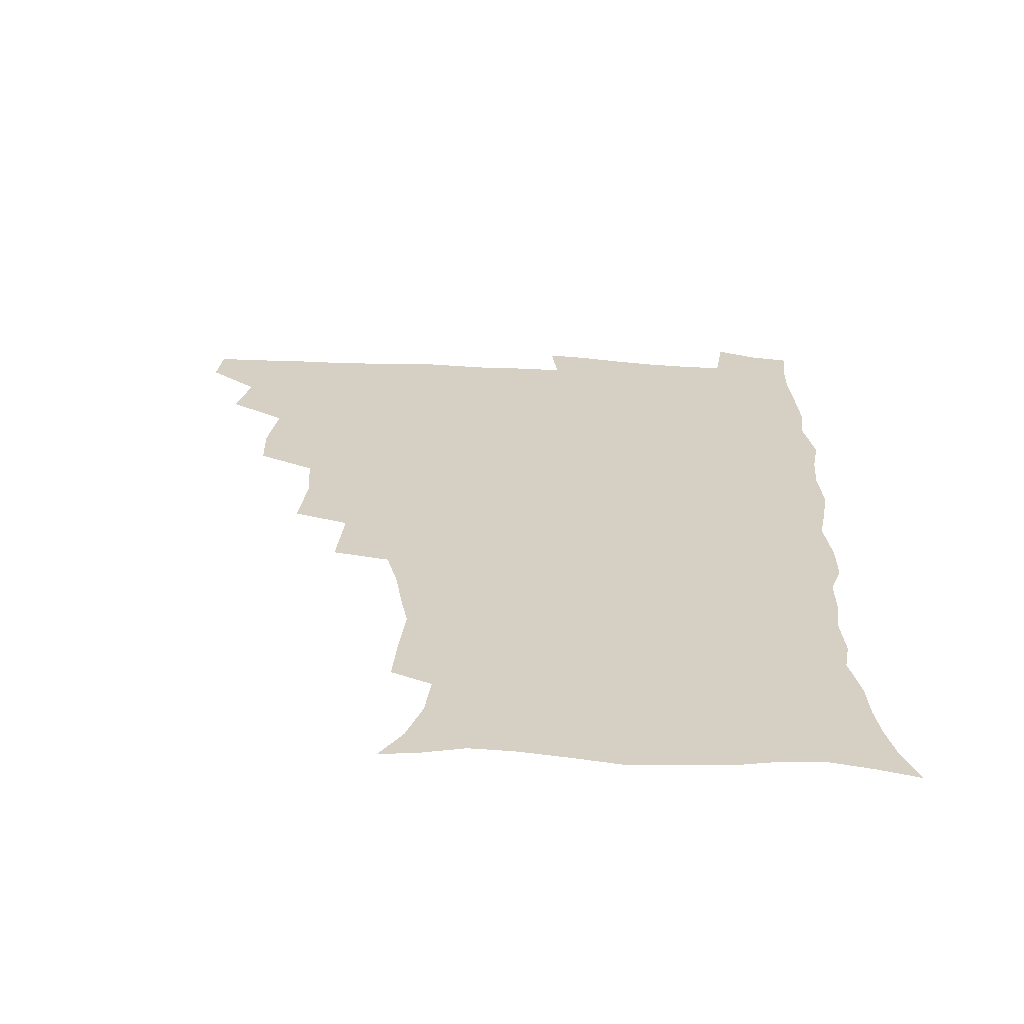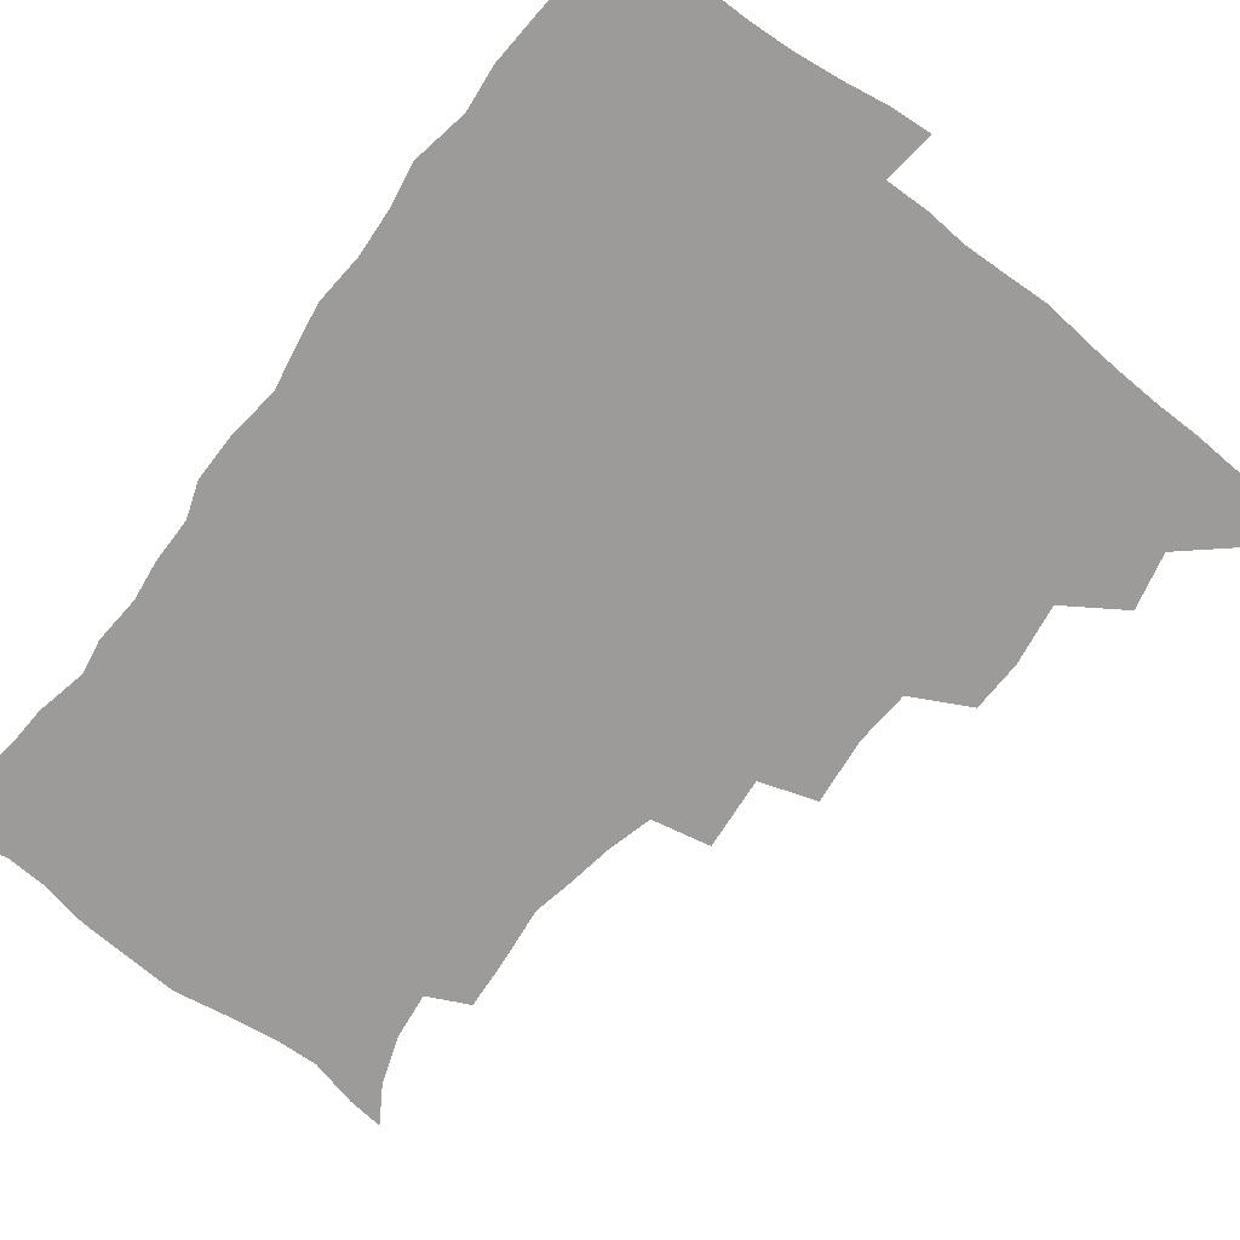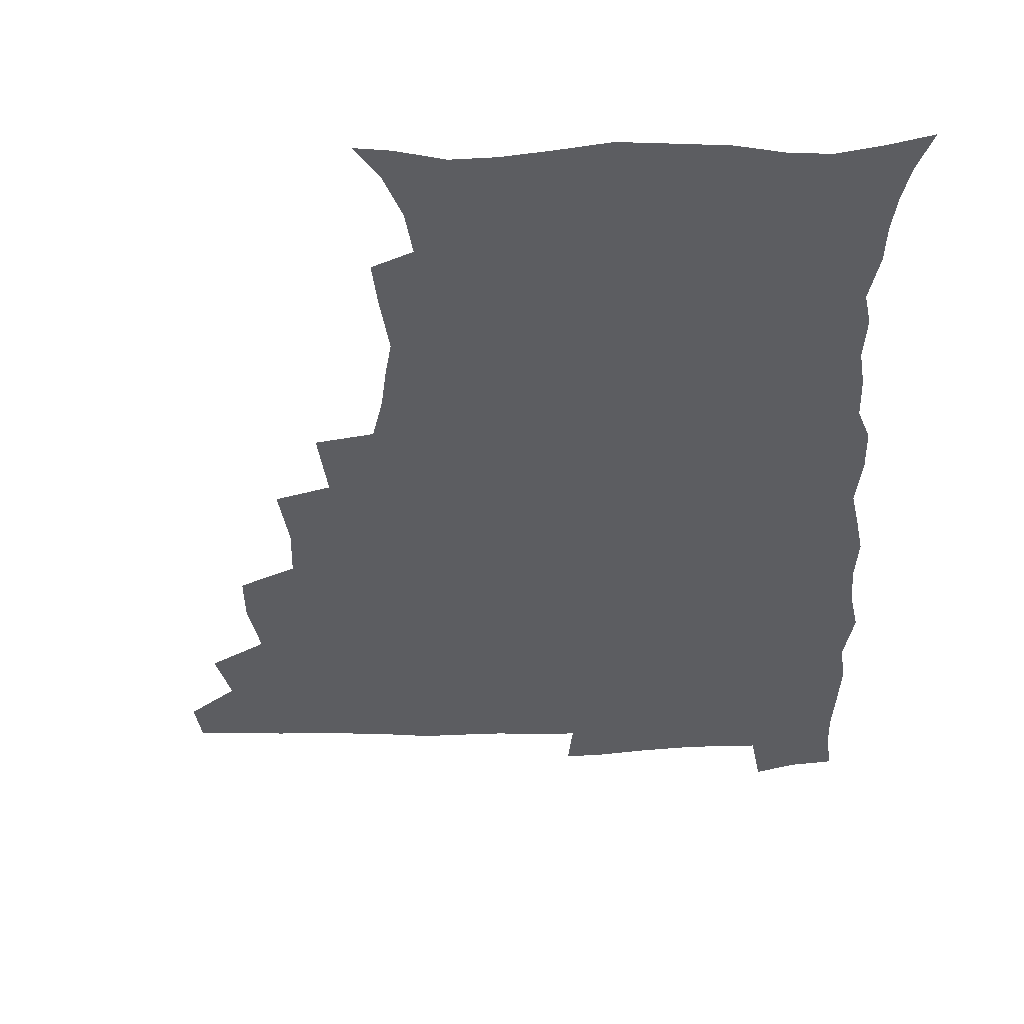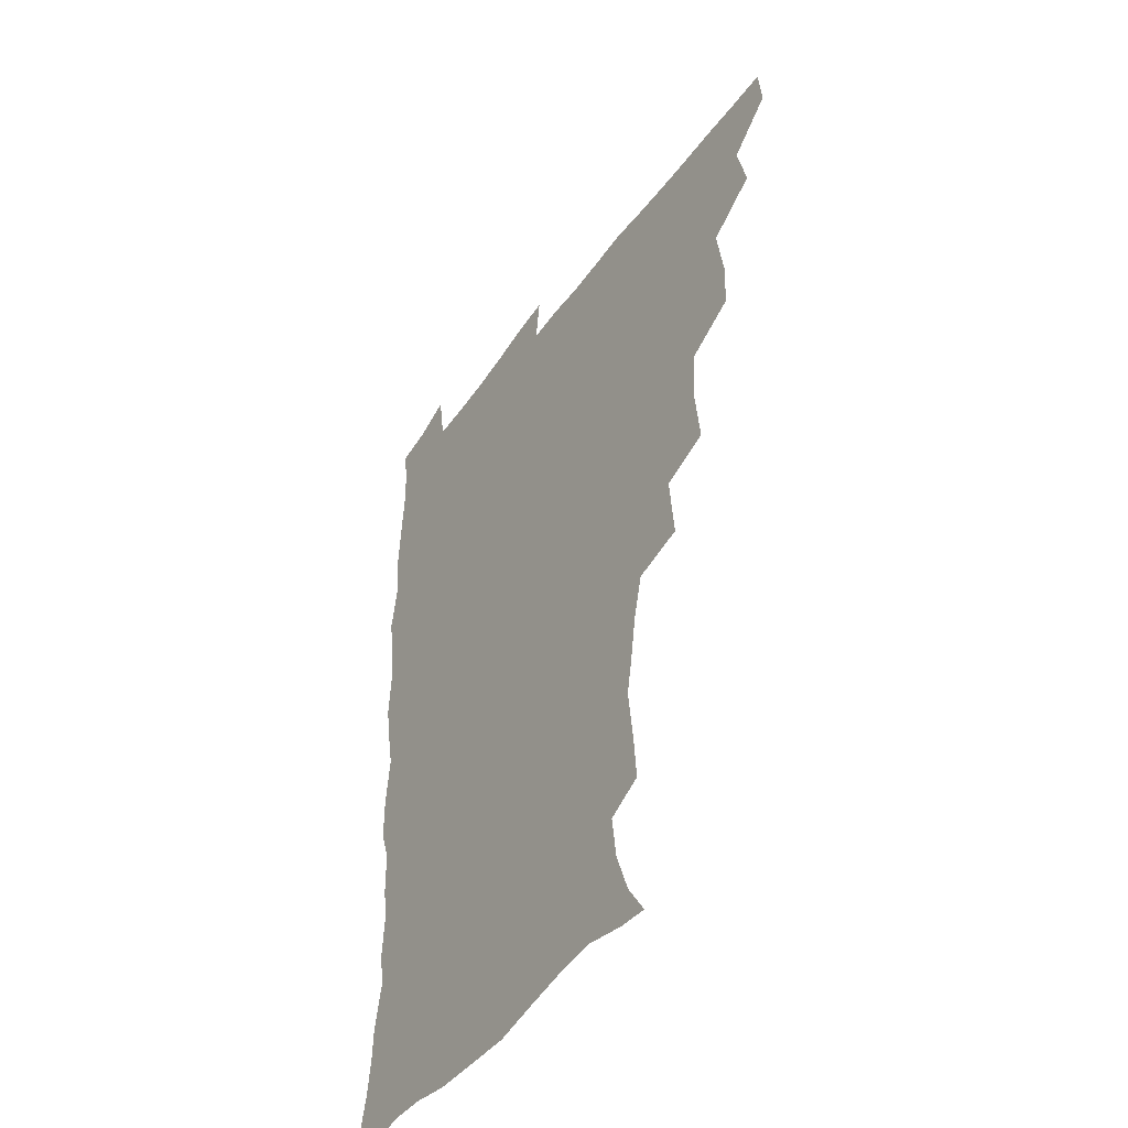
<metadata>
{"format":"obj","ext":"obj","renderer":"f3d","projection":"perspective","resolution":1024,"background":"white","views":[{"elev":-64.2,"azim":-2.8,"up":"+Y"},{"elev":-69.8,"azim":142.6,"up":"+Z"},{"elev":-37.2,"azim":1.6,"up":"+Z"},{"elev":-45.6,"azim":-123.2,"up":"+Y"}]}
</metadata>
<code>
v 464.3 493 0
v 466 508.9 0
v 477 458.6 0
v 481.6 477.9 0
v 482.3 493.9 0
v 482.5 509.3 0
v 493.9 406.8 0
v 493.5 424.4 0
v 496.8 445.5 0
v 498.1 463.2 0
v 499.3 479.3 0
v 498.3 494.7 0
v 497.4 510.2 0
v 512.2 354.6 0
v 514.8 377.6 0
v 513.7 396.6 0
v 515.5 417.4 0
v 514.9 433.8 0
v 515.7 450.7 0
v 516.8 466.5 0
v 515.1 480.5 0
v 514.2 495 0
v 512.9 510.4 0
v 529 323.2 0
v 531.4 348.3 0
v 531.2 368.1 0
v 531.3 387 0
v 531 404.3 0
v 529.8 419.2 0
v 529.3 434.5 0
v 530.5 451.6 0
v 530.8 466.8 0
v 529.8 481.2 0
v 528.8 495.8 0
v 527.6 511 0
v 554.3 236 0
v 555.6 252.6 0
v 558.1 273.7 0
v 555.6 286.6 0
v 553.1 303 0
v 549 319.1 0
v 547.5 338.5 0
v 546.9 356.8 0
v 546.2 373.9 0
v 546.3 391.8 0
v 545.3 406.4 0
v 544.9 421.9 0
v 545.9 438.5 0
v 545.3 452.8 0
v 545.7 467.5 0
v 544.3 482.1 0
v 543.4 496.6 0
v 542.1 512.1 0
v 552.5 184.1 0
v 560.5 196.9 0
v 566.3 213.1 0
v 568.3 229.3 0
v 568.6 246.3 0
v 569 263.1 0
v 568.7 279.2 0
v 567.7 296.6 0
v 565 311 0
v 563.5 328.5 0
v 561.5 343.7 0
v 561.5 362.3 0
v 561.2 379 0
v 559.6 392.7 0
v 560.5 409.8 0
v 560.7 425.4 0
v 560.3 439.8 0
v 560.6 454.6 0
v 559.6 468.4 0
v 559.7 482.3 0
v 558.3 496.9 0
v 556.4 513.8 0
v 564.5 185.5 0
v 571.4 198.6 0
v 580.3 221.5 0
v 581.5 238.3 0
v 582 254.8 0
v 580.6 267.8 0
v 580.4 284.6 0
v 580.1 303.8 0
v 579 318.9 0
v 577.1 333.5 0
v 576.5 350.2 0
v 575.2 364.8 0
v 575.5 382.6 0
v 575.4 397.3 0
v 574.3 410.7 0
v 575 427.2 0
v 574.9 441.2 0
v 574.6 455 0
v 574 468.6 0
v 574 482.5 0
v 572.8 497.4 0
v 571.5 513.1 0
v 580.9 189.7 0
v 589.8 209.6 0
v 592.5 225.2 0
v 593.6 241.8 0
v 593.9 259 0
v 593.4 274.2 0
v 593.2 289.9 0
v 591.9 304.3 0
v 591.6 324.1 0
v 590.2 335.7 0
v 589.8 352.8 0
v 589.2 367.7 0
v 588.8 382.4 0
v 589 398.9 0
v 588.6 412.5 0
v 588.6 426.9 0
v 588.8 441.5 0
v 588.5 455.1 0
v 588.5 469 0
v 588.2 483 0
v 587.3 497.7 0
v 586.6 512.6 0
v 595.9 189.1 0
v 603 210.1 0
v 605.8 228.9 0
v 606.3 245.1 0
v 606 259.4 0
v 605.1 273.2 0
v 605.1 292.5 0
v 605.2 309.2 0
v 604.1 323.2 0
v 603.4 338.3 0
v 603.2 355.2 0
v 602.9 369.9 0
v 602.6 383.9 0
v 602.5 399.3 0
v 602.7 414.2 0
v 602.7 428 0
v 602.7 442 0
v 602.8 455.4 0
v 602.9 469.1 0
v 603 482.8 0
v 602.5 497 0
v 601 513.7 0
v 612.8 186.7 0
v 617.3 211.4 0
v 618.6 229.3 0
v 618.6 246.1 0
v 618.8 264 0
v 618.4 280 0
v 617.9 291.8 0
v 617.2 312 0
v 616.9 324.6 0
v 616.6 341 0
v 616.3 355.4 0
v 616.1 369.6 0
v 616.1 385.7 0
v 616.1 400.3 0
v 616.2 414.6 0
v 616.4 428.3 0
v 616.3 441.6 0
v 616.7 455.4 0
v 617.4 469.6 0
v 617.4 482.8 0
v 616.9 496.9 0
v 615.7 513.4 0
v 613.6 531.1 0
v 630.7 183.8 0
v 631.5 210.2 0
v 631.6 233 0
v 631.5 247.4 0
v 631.2 264.8 0
v 630.8 278.6 0
v 630.6 295.2 0
v 629.9 310.3 0
v 629.6 325.6 0
v 629.3 341.9 0
v 629.4 354.6 0
v 629.3 370.4 0
v 629.3 385.3 0
v 629.4 399.9 0
v 629.4 414.2 0
v 630 429.9 0
v 630.2 442.3 0
v 630.6 455.5 0
v 631 469.4 0
v 631.2 482.8 0
v 631 496.8 0
v 630.1 512.6 0
v 627.8 530 0
v 648.9 185 0
v 646 212 0
v 645.5 228.5 0
v 644.4 245.8 0
v 643.5 264.3 0
v 643.2 279.1 0
v 642.8 295.8 0
v 642.4 311.3 0
v 642.7 324 0
v 642.2 340.2 0
v 642.3 355.6 0
v 642.5 369.7 0
v 642.6 384.6 0
v 642.7 399.2 0
v 642.6 415.1 0
v 643.3 428.4 0
v 643.7 441.7 0
v 644.2 455.4 0
v 644.5 469.5 0
v 644.9 482.8 0
v 645.2 496.5 0
v 646 509.7 0
v 643.2 527.5 0
v 666.3 186.2 0
v 661.1 209.4 0
v 658.3 230 0
v 657.5 244.3 0
v 655.7 263.6 0
v 656 276.8 0
v 654.8 295.5 0
v 654.9 309.8 0
v 655.3 323.5 0
v 655 339.2 0
v 655 354.4 0
v 656.1 367.5 0
v 656 382.9 0
v 656.8 396.3 0
v 656.1 413.3 0
v 656.6 427.2 0
v 657.7 440.2 0
v 657.8 455.1 0
v 658 469.2 0
v 658.8 482.6 0
v 659.2 496.3 0
v 659.5 510.1 0
v 658.7 525.6 0
v 681.8 189.5 0
v 675.6 209 0
v 671.9 227.4 0
v 670.2 243.7 0
v 669.1 259.4 0
v 668.3 275.7 0
v 667.4 292.6 0
v 667.1 307.9 0
v 668.2 321 0
v 667.9 337.1 0
v 669.1 350.4 0
v 669.3 365.4 0
v 668.9 381.8 0
v 669.9 395.2 0
v 669.1 412.2 0
v 670.3 425.6 0
v 670.9 439.8 0
v 671.9 453.5 0
v 671.9 468.2 0
v 672.3 482.7 0
v 673.3 496.2 0
v 673.7 510.4 0
v 674.1 524.7 0
v 696 190.5 0
v 690.7 206.2 0
v 686.4 223.5 0
v 683.2 241.2 0
v 681.6 257.1 0
v 681.2 272.1 0
v 680.4 288.2 0
v 681.6 301.4 0
v 680.4 319.2 0
v 681.8 332.5 0
v 681.7 348.2 0
v 682.8 362.1 0
v 682.4 378.4 0
v 683.7 392.4 0
v 684 407.7 0
v 684.4 422.7 0
v 684.6 437.9 0
v 686.2 451.6 0
v 685.4 468 0
v 686.5 481.6 0
v 687.2 495.8 0
v 688.5 510 0
v 689.1 524.7 0
v 692.4 545.6 0
v 711.3 187.4 0
v 705.6 202.6 0
v 701.8 217.8 0
v 699.2 233.2 0
v 695.6 251 0
v 695.2 265.4 0
v 694.5 281.2 0
v 694.3 296.8 0
v 695.3 311.1 0
v 696.5 325.3 0
v 698.2 339.4 0
v 697.2 356.5 0
v 697.9 371.5 0
v 700 385.3 0
v 699.6 401.8 0
v 701.2 416.2 0
v 699.5 433.8 0
v 702.2 447.4 0
v 700.2 465.1 0
v 700.6 480 0
v 702.2 494.3 0
v 703.2 509.1 0
v 703.5 523.8 0
v 706.6 540.2 0
v 726.2 183.3 0
v 720.6 197.8 0
v 717.5 210.7 0
v 715.7 223.6 0
v 715 236.7 0
v 711.4 254.2 0
v 713.5 266.1 0
v 712.3 282.7 0
v 714.1 296.5 0
v 714.2 312.4 0
v 718.4 324.6 0
v 718.4 340.9 0
v 716.2 359.8 0
v 718.8 374 0
v 721.2 388.8 0
v 719.9 406.7 0
v 721 422.7 0
v 723.6 437.5 0
v 720 457.3 0
v 721.7 473.1 0
v 720.7 490.1 0
v 719.3 507.6 0
v 719.4 523.1 0
v 721.4 538 0
f 4 5 1
f 1 5 2
f 5 6 2
f 9 10 3
f 3 10 4
f 10 11 4
f 4 11 5
f 11 12 5
f 5 12 6
f 12 13 6
f 16 17 7
f 7 17 8
f 17 18 8
f 8 18 9
f 18 19 9
f 9 19 10
f 19 20 10
f 10 20 11
f 20 21 11
f 11 21 12
f 21 22 12
f 12 22 13
f 22 23 13
f 25 26 14
f 14 26 15
f 26 27 15
f 15 27 16
f 27 28 16
f 16 28 17
f 28 29 17
f 17 29 18
f 29 30 18
f 18 30 19
f 30 31 19
f 19 31 20
f 31 32 20
f 20 32 21
f 32 33 21
f 21 33 22
f 33 34 22
f 22 34 23
f 34 35 23
f 41 42 24
f 24 42 25
f 42 43 25
f 25 43 26
f 43 44 26
f 26 44 27
f 44 45 27
f 27 45 28
f 45 46 28
f 28 46 29
f 46 47 29
f 29 47 30
f 47 48 30
f 30 48 31
f 48 49 31
f 31 49 32
f 49 50 32
f 32 50 33
f 50 51 33
f 33 51 34
f 51 52 34
f 34 52 35
f 52 53 35
f 57 58 36
f 36 58 37
f 58 59 37
f 37 59 38
f 59 60 38
f 38 60 39
f 60 61 39
f 39 61 40
f 61 62 40
f 40 62 41
f 62 63 41
f 41 63 42
f 63 64 42
f 42 64 43
f 64 65 43
f 43 65 44
f 65 66 44
f 44 66 45
f 66 67 45
f 45 67 46
f 67 68 46
f 46 68 47
f 68 69 47
f 47 69 48
f 69 70 48
f 48 70 49
f 70 71 49
f 49 71 50
f 71 72 50
f 50 72 51
f 72 73 51
f 51 73 52
f 73 74 52
f 52 74 53
f 74 75 53
f 54 76 55
f 76 77 55
f 55 77 56
f 77 78 56
f 56 78 57
f 78 79 57
f 57 79 58
f 79 80 58
f 58 80 59
f 80 81 59
f 59 81 60
f 81 82 60
f 60 82 61
f 82 83 61
f 61 83 62
f 83 84 62
f 62 84 63
f 84 85 63
f 63 85 64
f 85 86 64
f 64 86 65
f 86 87 65
f 65 87 66
f 87 88 66
f 66 88 67
f 88 89 67
f 67 89 68
f 89 90 68
f 68 90 69
f 90 91 69
f 69 91 70
f 91 92 70
f 70 92 71
f 92 93 71
f 71 93 72
f 93 94 72
f 72 94 73
f 94 95 73
f 73 95 74
f 95 96 74
f 74 96 75
f 96 97 75
f 76 98 77
f 98 99 77
f 77 99 78
f 99 100 78
f 78 100 79
f 100 101 79
f 79 101 80
f 101 102 80
f 80 102 81
f 102 103 81
f 81 103 82
f 103 104 82
f 82 104 83
f 104 105 83
f 83 105 84
f 105 106 84
f 84 106 85
f 106 107 85
f 85 107 86
f 107 108 86
f 86 108 87
f 108 109 87
f 87 109 88
f 109 110 88
f 88 110 89
f 110 111 89
f 89 111 90
f 111 112 90
f 90 112 91
f 112 113 91
f 91 113 92
f 113 114 92
f 92 114 93
f 114 115 93
f 93 115 94
f 115 116 94
f 94 116 95
f 116 117 95
f 95 117 96
f 117 118 96
f 96 118 97
f 118 119 97
f 98 120 99
f 120 121 99
f 99 121 100
f 121 122 100
f 100 122 101
f 122 123 101
f 101 123 102
f 123 124 102
f 102 124 103
f 124 125 103
f 103 125 104
f 125 126 104
f 104 126 105
f 126 127 105
f 105 127 106
f 127 128 106
f 106 128 107
f 128 129 107
f 107 129 108
f 129 130 108
f 108 130 109
f 130 131 109
f 109 131 110
f 131 132 110
f 110 132 111
f 132 133 111
f 111 133 112
f 133 134 112
f 112 134 113
f 134 135 113
f 113 135 114
f 135 136 114
f 114 136 115
f 136 137 115
f 115 137 116
f 137 138 116
f 116 138 117
f 138 139 117
f 117 139 118
f 139 140 118
f 118 140 119
f 140 141 119
f 120 142 121
f 142 143 121
f 121 143 122
f 143 144 122
f 122 144 123
f 144 145 123
f 123 145 124
f 145 146 124
f 124 146 125
f 146 147 125
f 125 147 126
f 147 148 126
f 126 148 127
f 148 149 127
f 127 149 128
f 149 150 128
f 128 150 129
f 150 151 129
f 129 151 130
f 151 152 130
f 130 152 131
f 152 153 131
f 131 153 132
f 153 154 132
f 132 154 133
f 154 155 133
f 133 155 134
f 155 156 134
f 134 156 135
f 156 157 135
f 135 157 136
f 157 158 136
f 136 158 137
f 158 159 137
f 137 159 138
f 159 160 138
f 138 160 139
f 160 161 139
f 139 161 140
f 161 162 140
f 140 162 141
f 162 163 141
f 142 165 143
f 165 166 143
f 143 166 144
f 166 167 144
f 144 167 145
f 167 168 145
f 145 168 146
f 168 169 146
f 146 169 147
f 169 170 147
f 147 170 148
f 170 171 148
f 148 171 149
f 171 172 149
f 149 172 150
f 172 173 150
f 150 173 151
f 173 174 151
f 151 174 152
f 174 175 152
f 152 175 153
f 175 176 153
f 153 176 154
f 176 177 154
f 154 177 155
f 177 178 155
f 155 178 156
f 178 179 156
f 156 179 157
f 179 180 157
f 157 180 158
f 180 181 158
f 158 181 159
f 181 182 159
f 159 182 160
f 182 183 160
f 160 183 161
f 183 184 161
f 161 184 162
f 184 185 162
f 162 185 163
f 185 186 163
f 163 186 164
f 186 187 164
f 165 188 166
f 188 189 166
f 166 189 167
f 189 190 167
f 167 190 168
f 190 191 168
f 168 191 169
f 191 192 169
f 169 192 170
f 192 193 170
f 170 193 171
f 193 194 171
f 171 194 172
f 194 195 172
f 172 195 173
f 195 196 173
f 173 196 174
f 196 197 174
f 174 197 175
f 197 198 175
f 175 198 176
f 198 199 176
f 176 199 177
f 199 200 177
f 177 200 178
f 200 201 178
f 178 201 179
f 201 202 179
f 179 202 180
f 202 203 180
f 180 203 181
f 203 204 181
f 181 204 182
f 204 205 182
f 182 205 183
f 205 206 183
f 183 206 184
f 206 207 184
f 184 207 185
f 207 208 185
f 185 208 186
f 208 209 186
f 186 209 187
f 209 210 187
f 188 211 189
f 211 212 189
f 189 212 190
f 212 213 190
f 190 213 191
f 213 214 191
f 191 214 192
f 214 215 192
f 192 215 193
f 215 216 193
f 193 216 194
f 216 217 194
f 194 217 195
f 217 218 195
f 195 218 196
f 218 219 196
f 196 219 197
f 219 220 197
f 197 220 198
f 220 221 198
f 198 221 199
f 221 222 199
f 199 222 200
f 222 223 200
f 200 223 201
f 223 224 201
f 201 224 202
f 224 225 202
f 202 225 203
f 225 226 203
f 203 226 204
f 226 227 204
f 204 227 205
f 227 228 205
f 205 228 206
f 228 229 206
f 206 229 207
f 229 230 207
f 207 230 208
f 230 231 208
f 208 231 209
f 231 232 209
f 209 232 210
f 232 233 210
f 211 234 212
f 234 235 212
f 212 235 213
f 235 236 213
f 213 236 214
f 236 237 214
f 214 237 215
f 237 238 215
f 215 238 216
f 238 239 216
f 216 239 217
f 239 240 217
f 217 240 218
f 240 241 218
f 218 241 219
f 241 242 219
f 219 242 220
f 242 243 220
f 220 243 221
f 243 244 221
f 221 244 222
f 244 245 222
f 222 245 223
f 245 246 223
f 223 246 224
f 246 247 224
f 224 247 225
f 247 248 225
f 225 248 226
f 248 249 226
f 226 249 227
f 249 250 227
f 227 250 228
f 250 251 228
f 228 251 229
f 251 252 229
f 229 252 230
f 252 253 230
f 230 253 231
f 253 254 231
f 231 254 232
f 254 255 232
f 232 255 233
f 255 256 233
f 234 257 235
f 257 258 235
f 235 258 236
f 258 259 236
f 236 259 237
f 259 260 237
f 237 260 238
f 260 261 238
f 238 261 239
f 261 262 239
f 239 262 240
f 262 263 240
f 240 263 241
f 263 264 241
f 241 264 242
f 264 265 242
f 242 265 243
f 265 266 243
f 243 266 244
f 266 267 244
f 244 267 245
f 267 268 245
f 245 268 246
f 268 269 246
f 246 269 247
f 269 270 247
f 247 270 248
f 270 271 248
f 248 271 249
f 271 272 249
f 249 272 250
f 272 273 250
f 250 273 251
f 273 274 251
f 251 274 252
f 274 275 252
f 252 275 253
f 275 276 253
f 253 276 254
f 276 277 254
f 254 277 255
f 277 278 255
f 255 278 256
f 278 279 256
f 257 281 258
f 281 282 258
f 258 282 259
f 282 283 259
f 259 283 260
f 283 284 260
f 260 284 261
f 284 285 261
f 261 285 262
f 285 286 262
f 262 286 263
f 286 287 263
f 263 287 264
f 287 288 264
f 264 288 265
f 288 289 265
f 265 289 266
f 289 290 266
f 266 290 267
f 290 291 267
f 267 291 268
f 291 292 268
f 268 292 269
f 292 293 269
f 269 293 270
f 293 294 270
f 270 294 271
f 294 295 271
f 271 295 272
f 295 296 272
f 272 296 273
f 296 297 273
f 273 297 274
f 297 298 274
f 274 298 275
f 298 299 275
f 275 299 276
f 299 300 276
f 276 300 277
f 300 301 277
f 277 301 278
f 301 302 278
f 278 302 279
f 302 303 279
f 279 303 280
f 303 304 280
f 281 305 282
f 305 306 282
f 282 306 283
f 306 307 283
f 283 307 284
f 307 308 284
f 284 308 285
f 308 309 285
f 285 309 286
f 309 310 286
f 286 310 287
f 310 311 287
f 287 311 288
f 311 312 288
f 288 312 289
f 312 313 289
f 289 313 290
f 313 314 290
f 290 314 291
f 314 315 291
f 291 315 292
f 315 316 292
f 292 316 293
f 316 317 293
f 293 317 294
f 317 318 294
f 294 318 295
f 318 319 295
f 295 319 296
f 319 320 296
f 296 320 297
f 320 321 297
f 297 321 298
f 321 322 298
f 298 322 299
f 322 323 299
f 299 323 300
f 323 324 300
f 300 324 301
f 324 325 301
f 301 325 302
f 325 326 302
f 302 326 303
f 326 327 303
f 303 327 304
f 327 328 304

</code>
